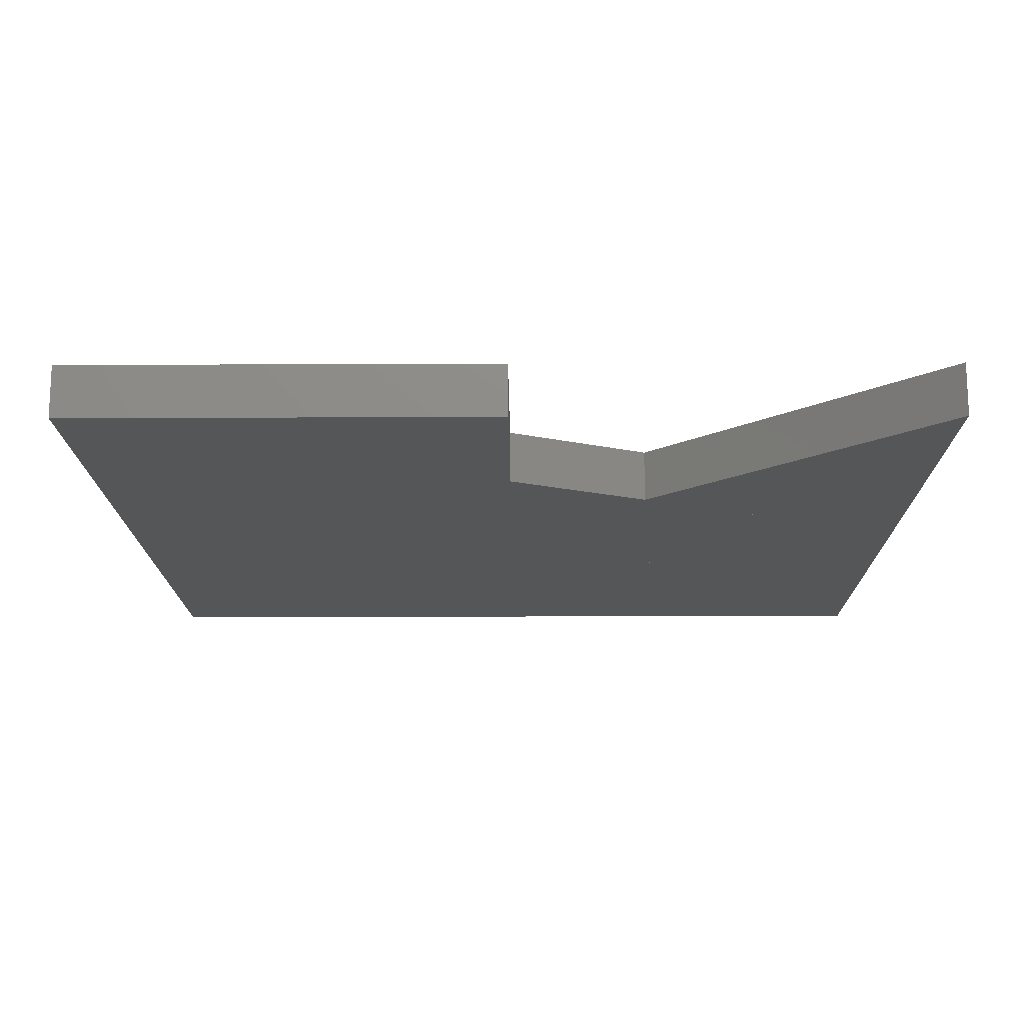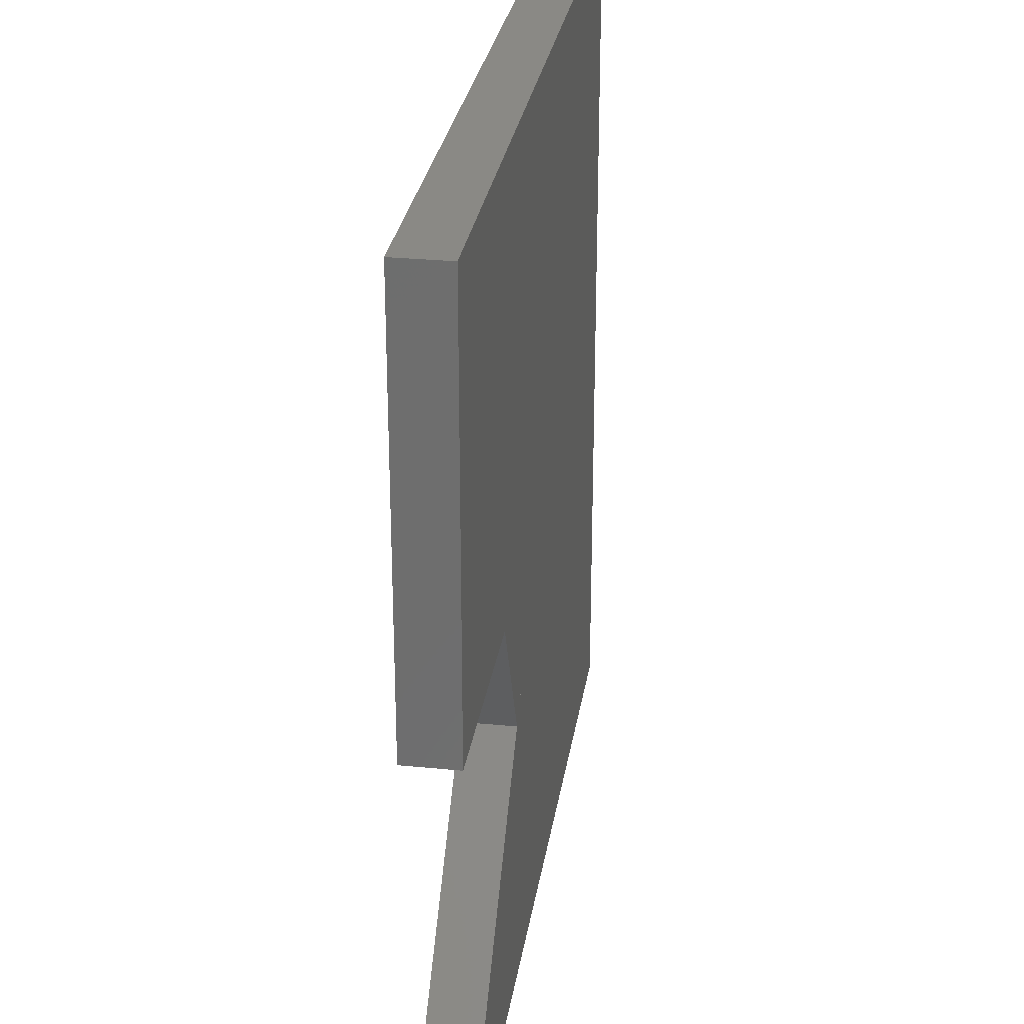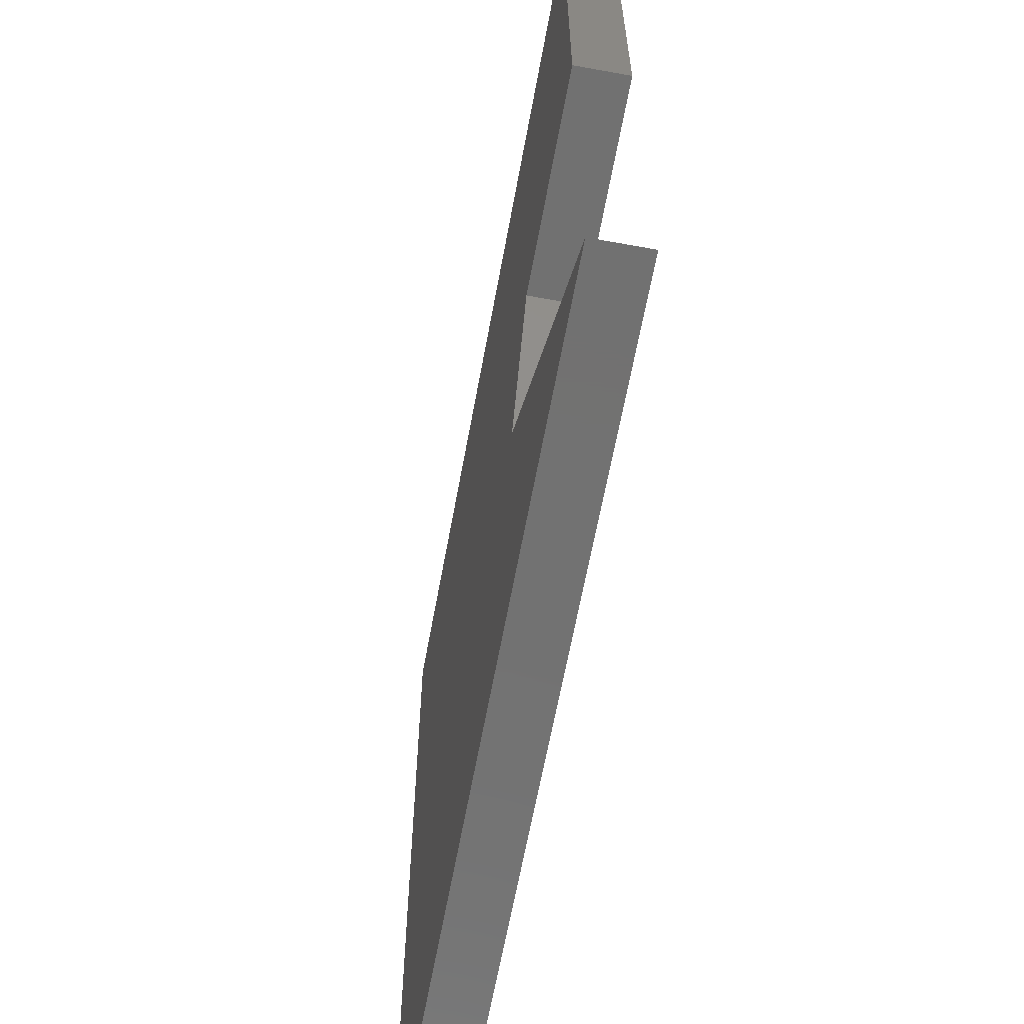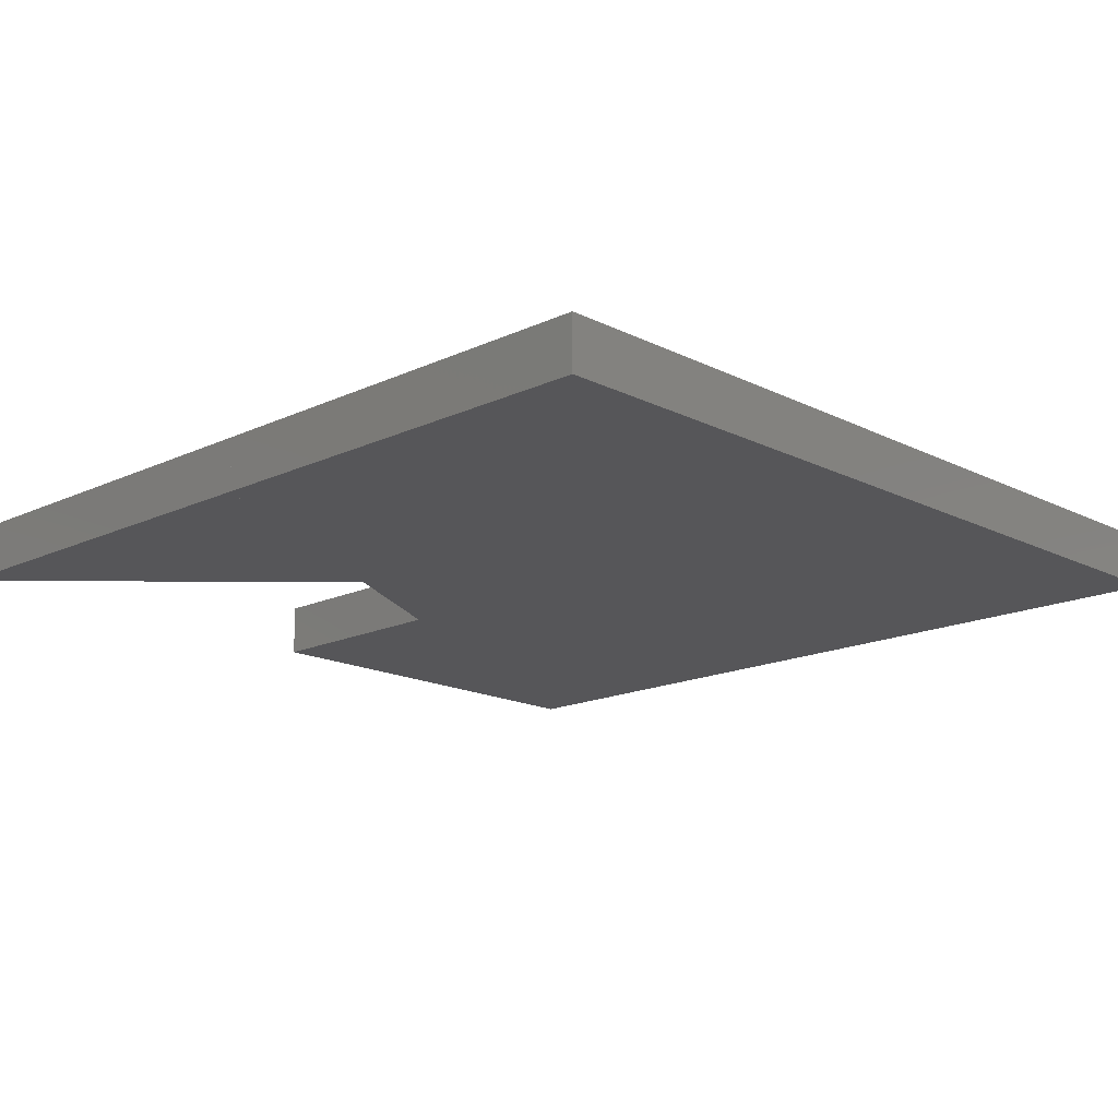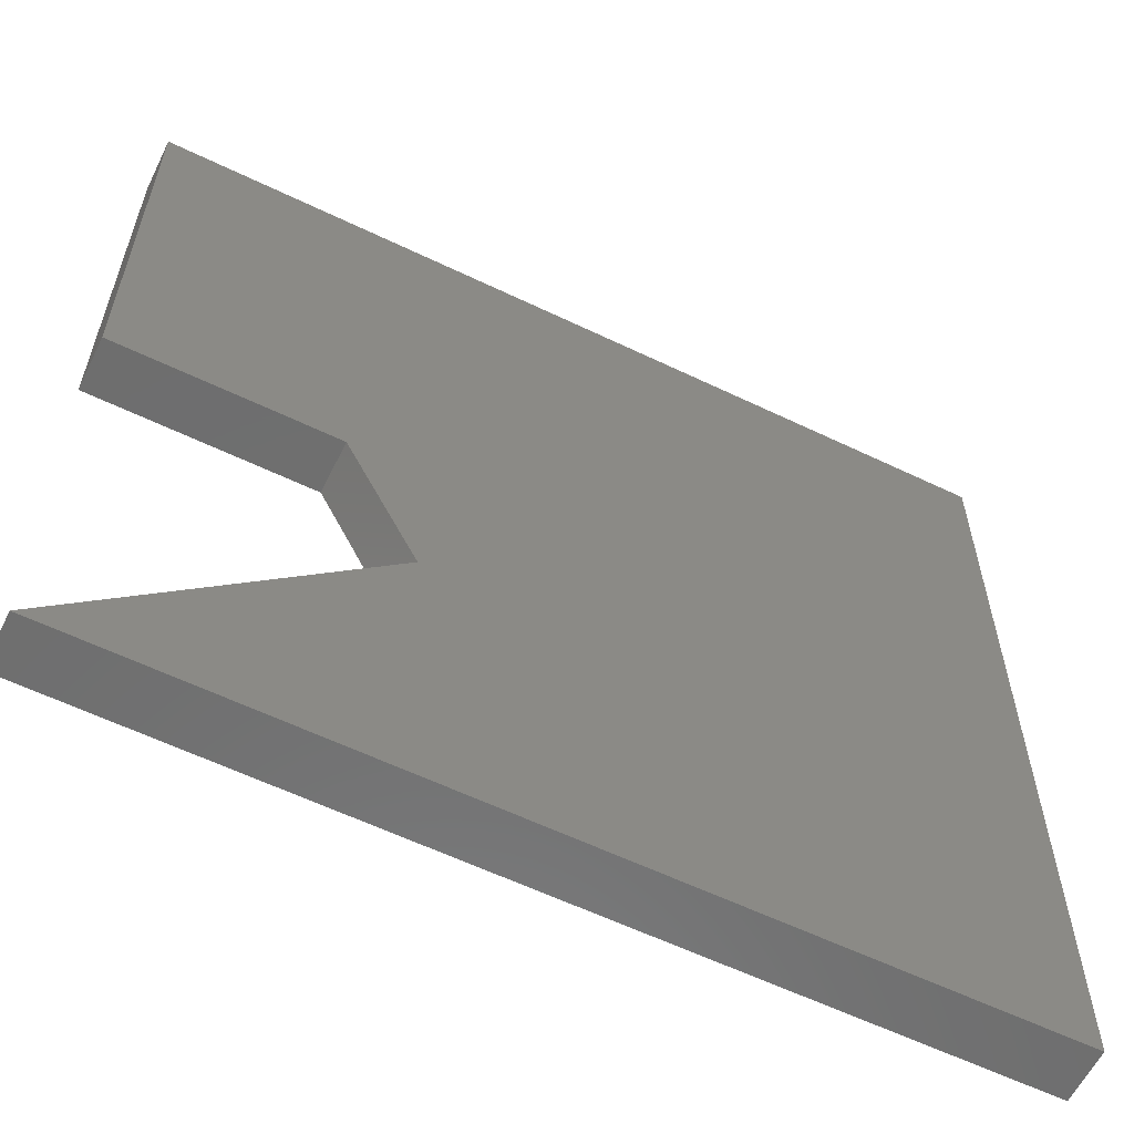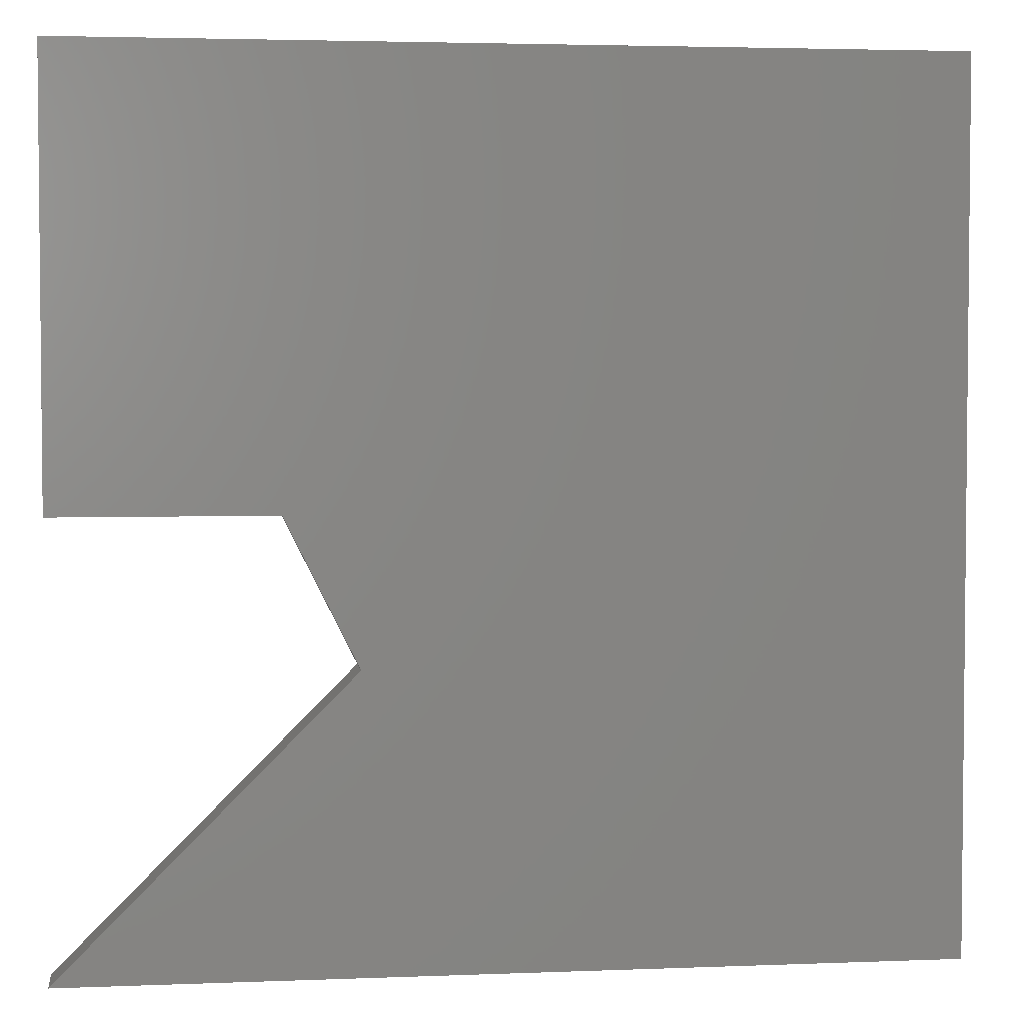
<metadata>
{"format":"stl","ext":"stl","renderer":"f3d","projection":"perspective","resolution":1024,"background":"white","views":[{"elev":-15.4,"azim":-89.5,"up":"+Z"},{"elev":28.2,"azim":-81.4,"up":"+Y"},{"elev":-63.8,"azim":-100.4,"up":"+Y"},{"elev":-16.2,"azim":44.0,"up":"+Z"},{"elev":-60.1,"azim":-26.2,"up":"+Y"},{"elev":3.5,"azim":-7.6,"up":"+Y"}]}
</metadata>
<code>
# stl→obj: 18 verts, 52 faces
v 0.3267 0.3267 0
v 0 0 0
v 0 0 0.06
v 0.3267 0.3267 0.06
v 0.49 0 0
v 0.49 0 0.06
v 0.98 0.98 0.06
v 0.98 0.98 0
v 0.98 0 0.06
v 0.98 0 0
v 0.49 0.49 0
v 0.49 0.49 0.06
v 0.245 0.49 0.06
v 0.245 0.49 0
v 0 0.98 0.06
v 0 0.98 0
v 0 0.49 0.06
v 0 0.49 0
f 1 2 3
f 1 3 4
f 5 1 4
f 5 4 6
f 5 3 2
f 5 6 3
f 1 5 2
f 4 3 6
f 5 7 8
f 5 6 7
f 8 9 10
f 8 7 9
f 10 6 5
f 10 9 6
f 8 10 5
f 7 6 9
f 5 4 1
f 5 6 4
f 11 1 4
f 11 4 12
f 11 13 14
f 11 12 13
f 14 15 16
f 14 13 15
f 16 7 8
f 16 15 7
f 5 8 7
f 5 7 6
f 11 5 1
f 11 14 16
f 8 5 11
f 8 11 16
f 12 4 6
f 12 15 13
f 7 12 6
f 7 15 12
f 14 16 15
f 14 15 13
f 14 17 18
f 14 13 17
f 18 15 16
f 18 17 15
f 16 14 18
f 15 17 13
f 11 14 13
f 11 13 12
f 11 4 1
f 11 12 4
f 1 13 14
f 1 4 13
f 11 1 14
f 12 13 4

</code>
